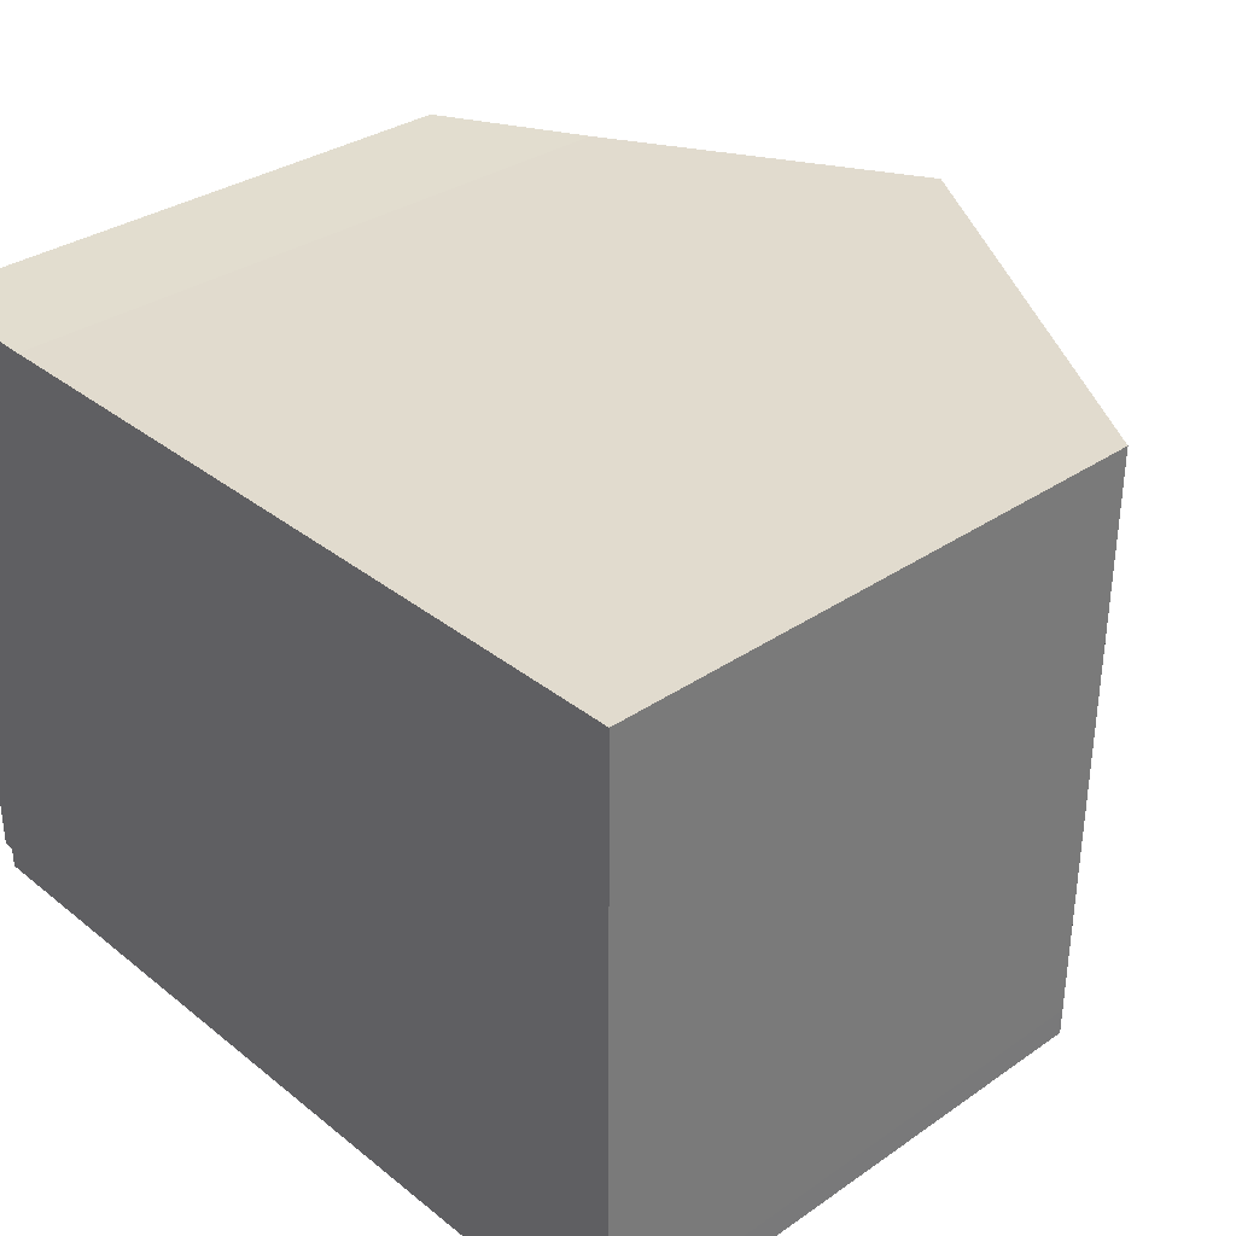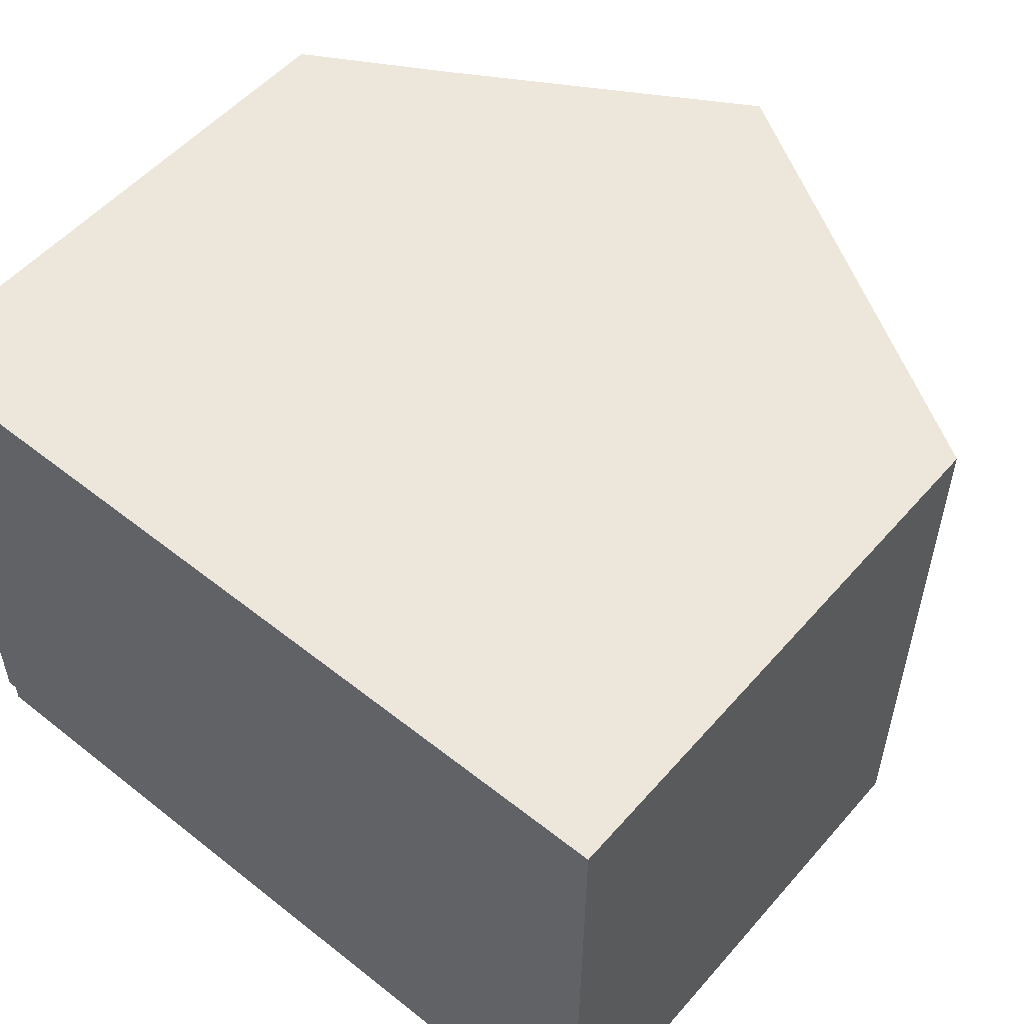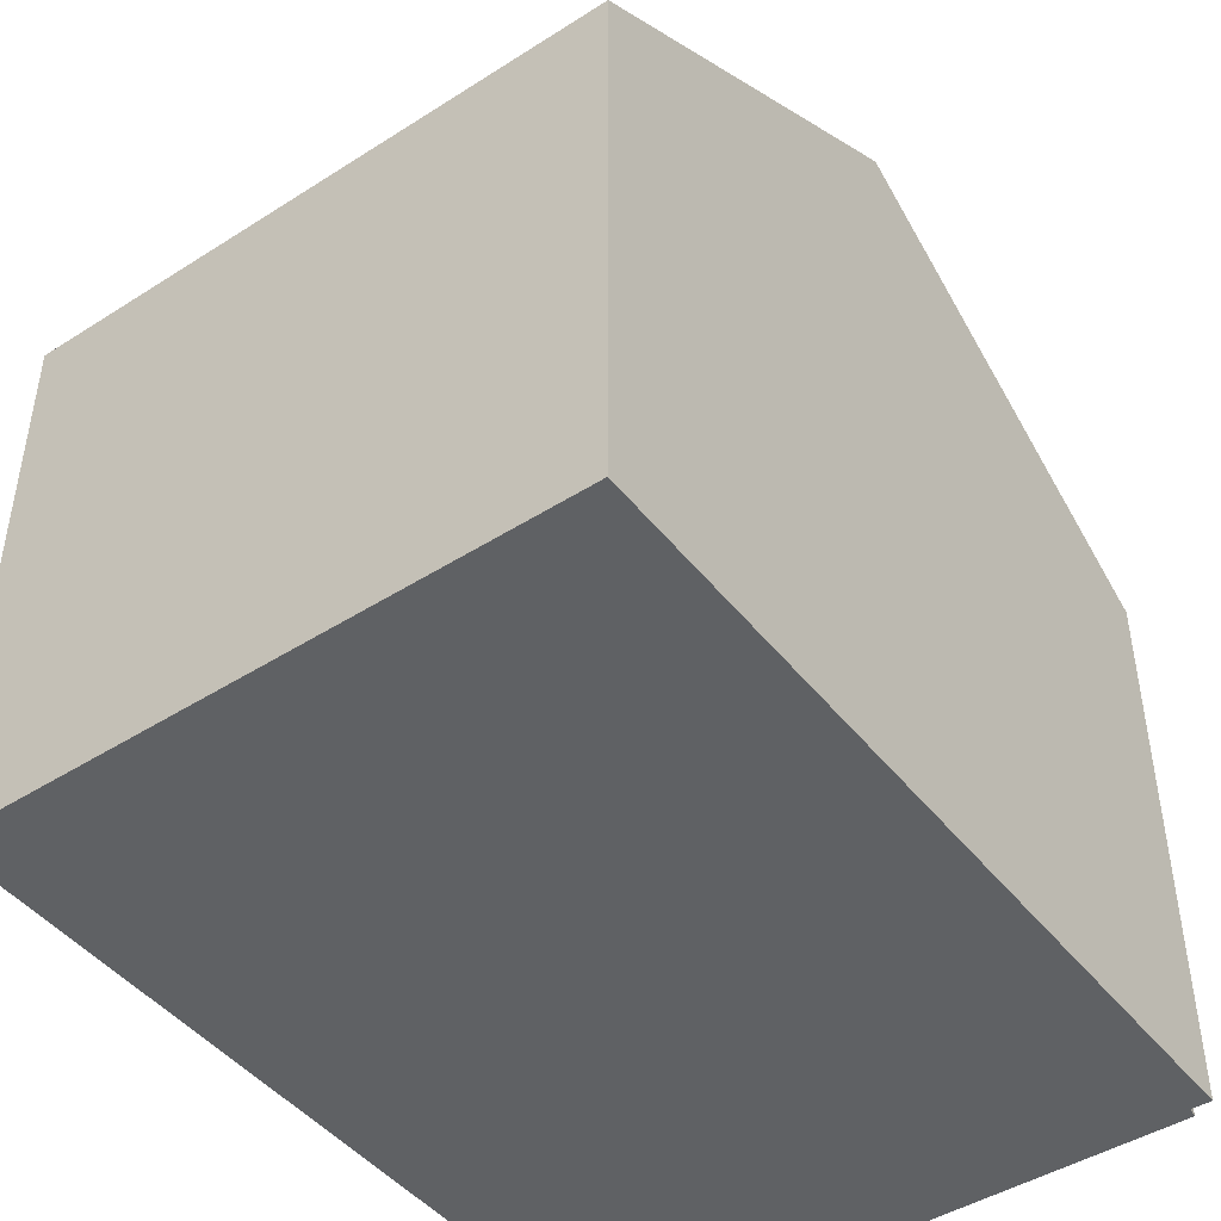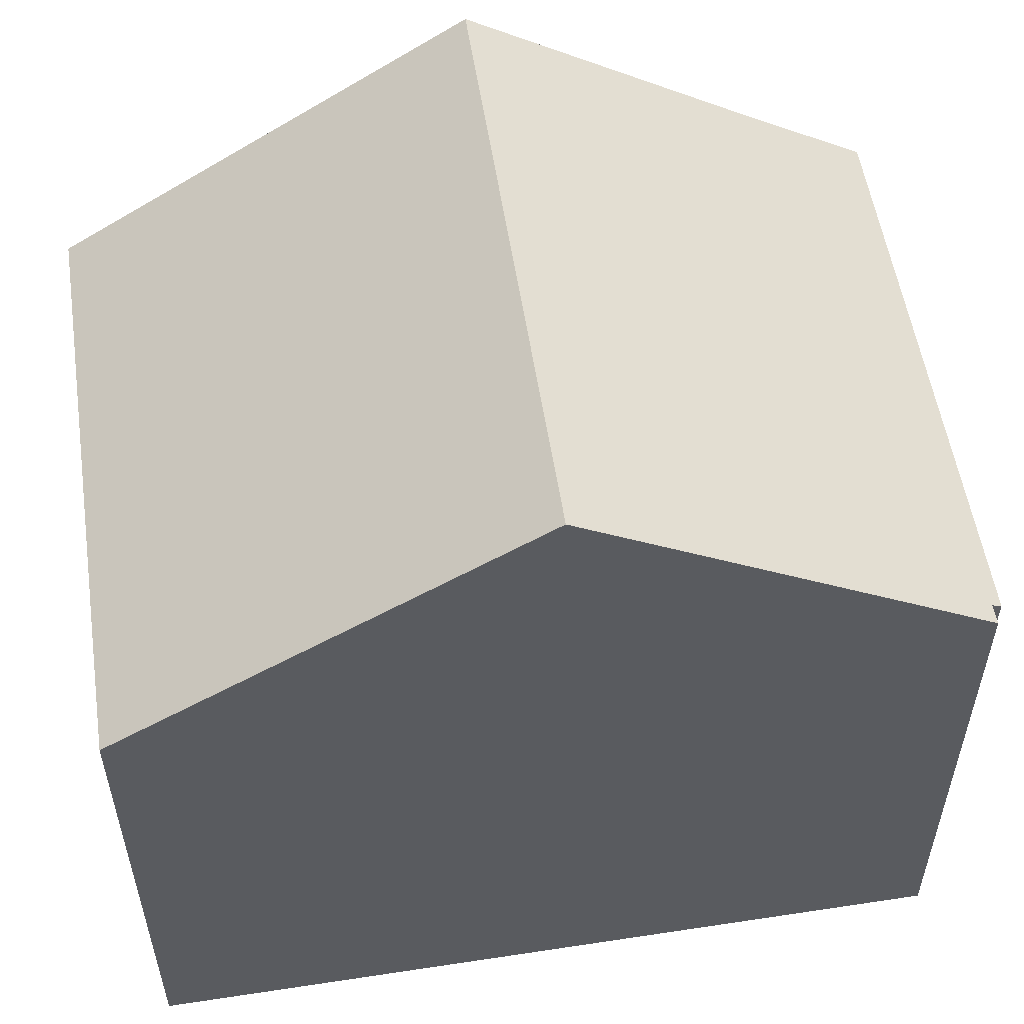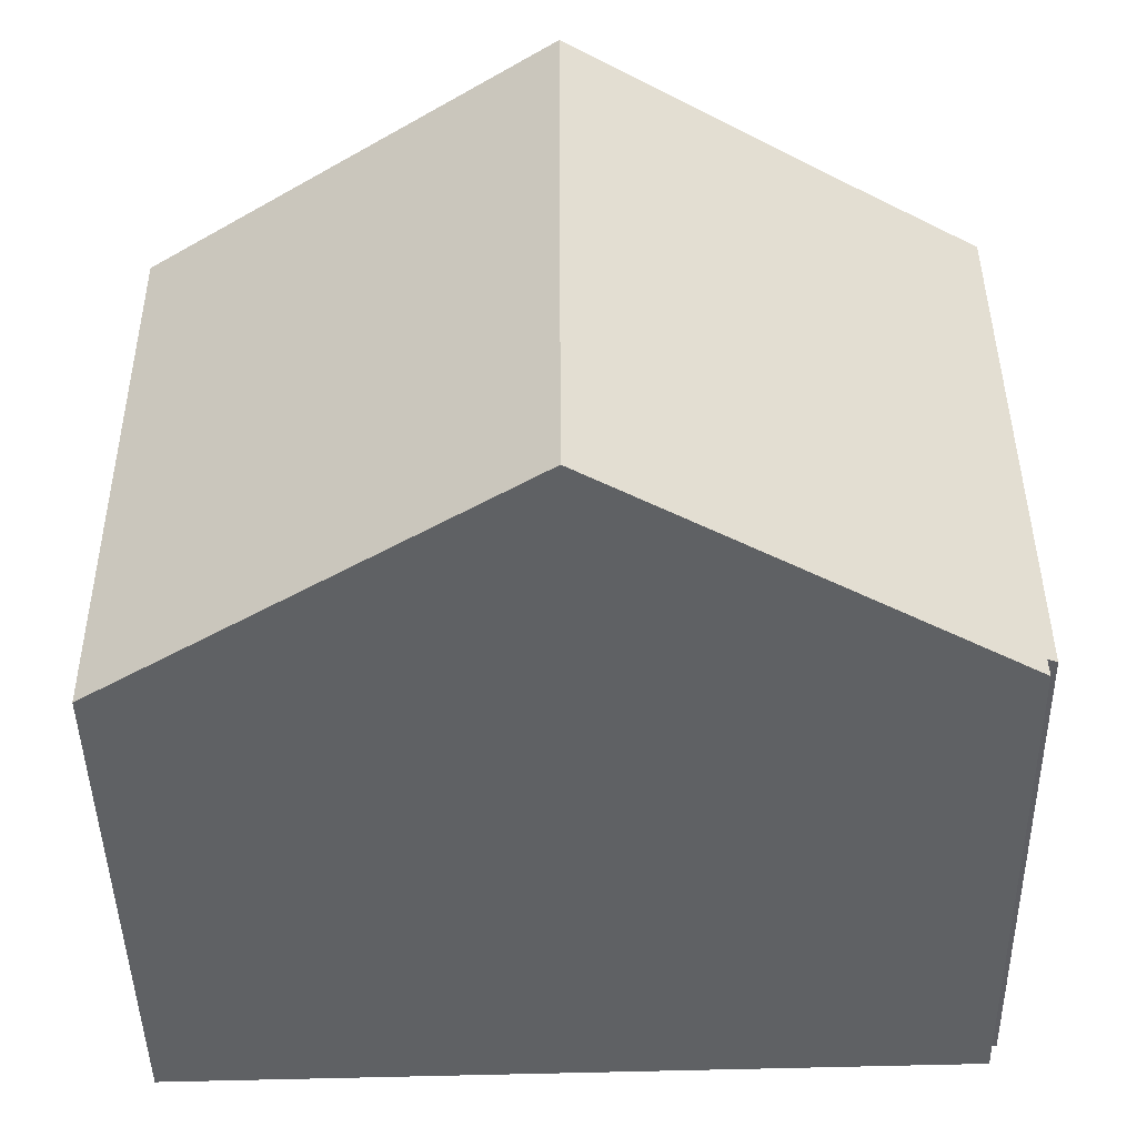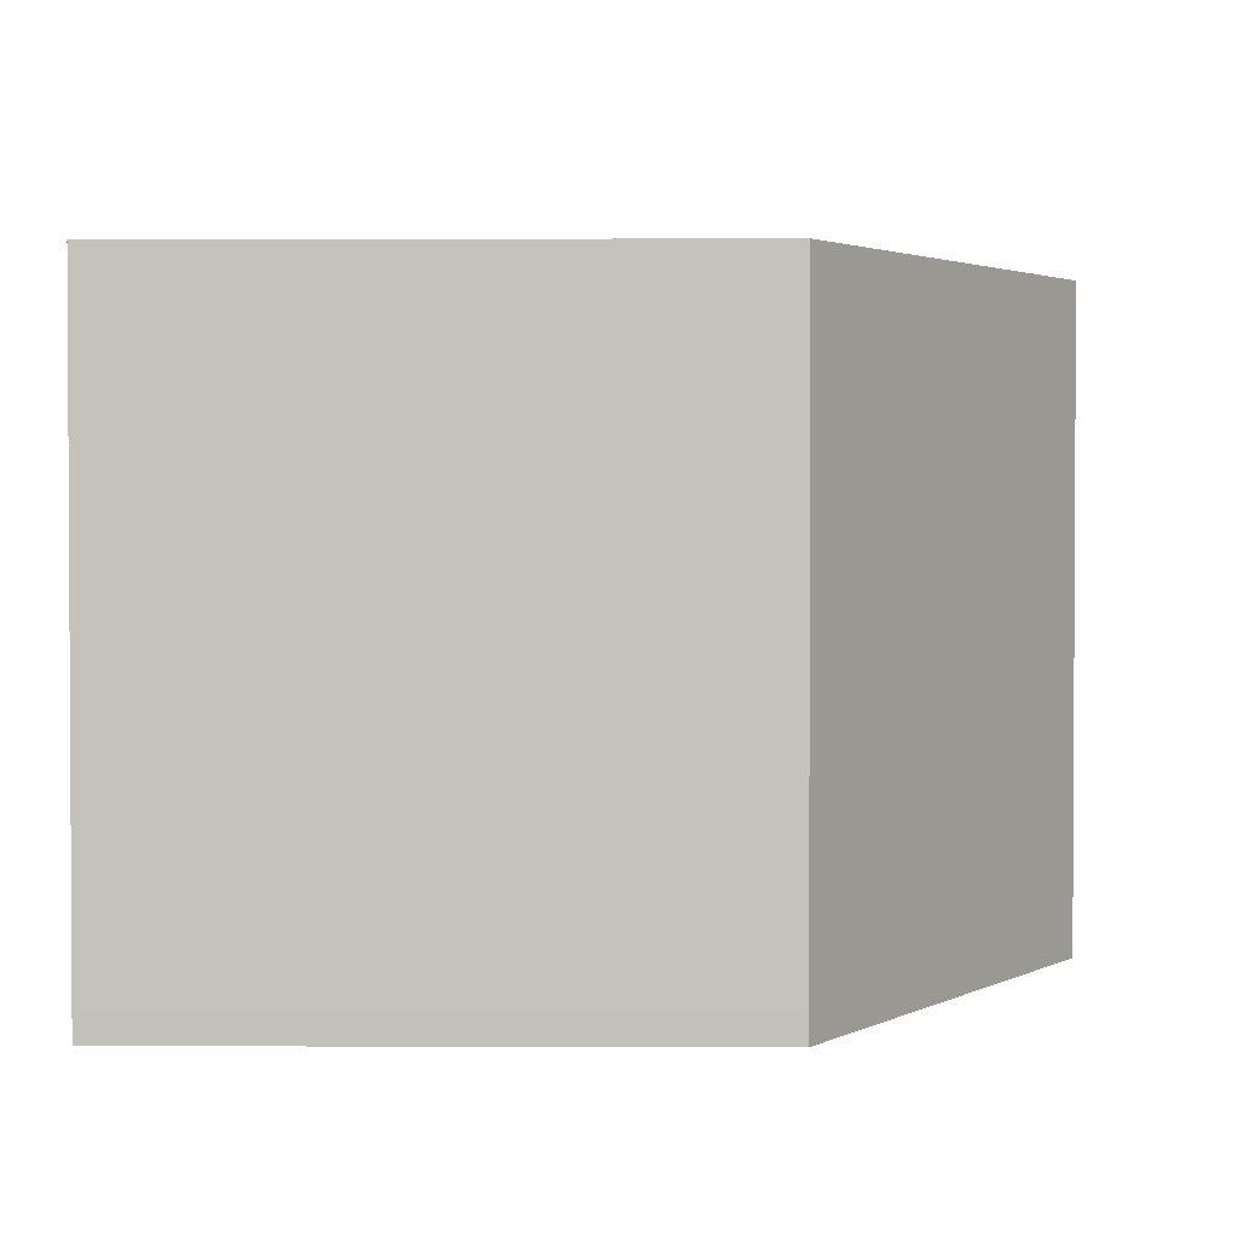
<metadata>
{"format":"obj","ext":"obj","renderer":"f3d","projection":"perspective","resolution":1024,"background":"white","views":[{"elev":33.1,"azim":46.7,"up":"+Z"},{"elev":53.2,"azim":39.9,"up":"+Z"},{"elev":-45.4,"azim":126.6,"up":"+Y"},{"elev":54.7,"azim":171.7,"up":"+Y"},{"elev":-46.0,"azim":-179.0,"up":"+Z"},{"elev":1.6,"azim":90.7,"up":"+Z"}]}
</metadata>
<code>
v  11.57 8.33 8.216
v  6.067 11.69 -0.4
v  6.104 11.69 8.298
v  12.16 7.967 8.207
v  12.12 7.967 -0.098
v  12.12 7.967 -0.487
v  0.062 7.976 8.422
v  0.151 8.053 -0.029
v  0 7.96 4.874e-16
v  0.644 8.334 8.403
v  2.007 9.171 8.359
v  0.805 8.455 -0.325
v  0.143 8.048 -0.316
v  0.151 1.776e-18 -0.029
v  0.143 1.935e-17 -0.316
v  0.062 -5.157e-16 8.422
v  0 0 0
v  12.12 2.982e-17 -0.487
v  6.067 2.449e-17 -0.4
v  0.805 1.99e-17 -0.325
v  2.007 -5.118e-16 8.359
v  0.644 -5.145e-16 8.403
v  6.104 -5.081e-16 8.298
v  12.16 -5.025e-16 8.207
v  11.57 -5.031e-16 8.216
v  12.12 6.001e-18 -0.098
g defaultobject
f 1 2 3
f 2 1 4
f 2 4 5
f 2 5 6
f 7 8 9
f 8 7 2
f 2 7 10
f 2 10 11
f 2 11 3
f 8 12 13
f 12 8 2
f 13 14 8
f 14 13 15
f 9 16 7
f 16 9 17
f 14 9 8
f 9 14 17
f 18 2 6
f 2 18 12
f 12 18 19
f 12 19 13
f 13 19 20
f 13 20 15
f 10 21 11
f 21 10 7
f 21 7 16
f 21 16 22
f 21 3 11
f 3 21 1
f 1 21 23
f 1 23 4
f 4 23 24
f 24 23 25
f 24 5 4
f 5 24 26
f 5 26 6
f 6 26 18
f 16 14 22
f 14 16 17
f 26 19 18
f 19 26 24
f 19 24 25
f 19 25 23
f 19 23 20
f 20 23 21
f 20 21 22
f 20 22 15
f 15 22 14

</code>
